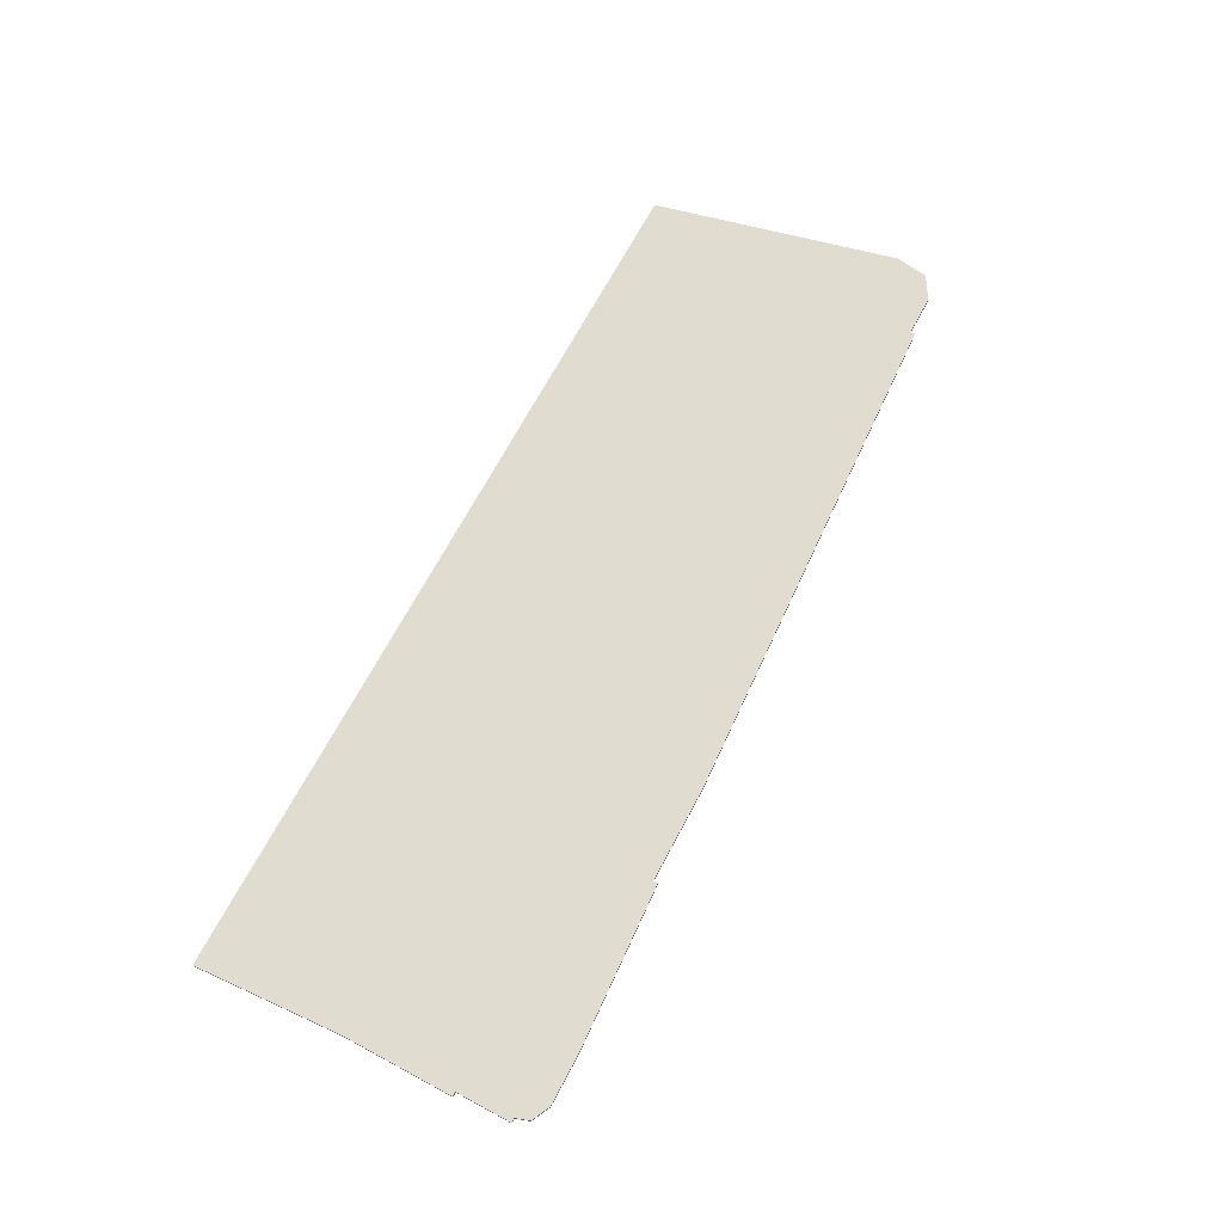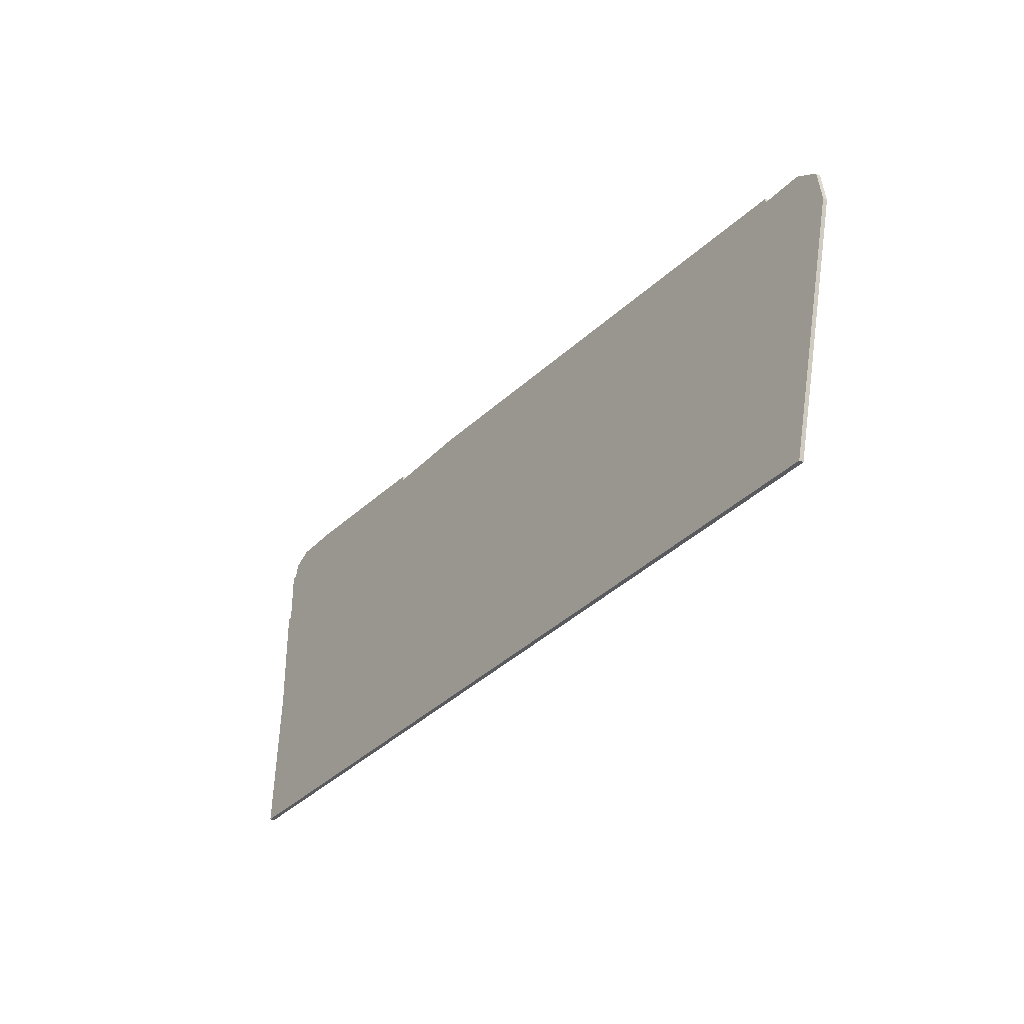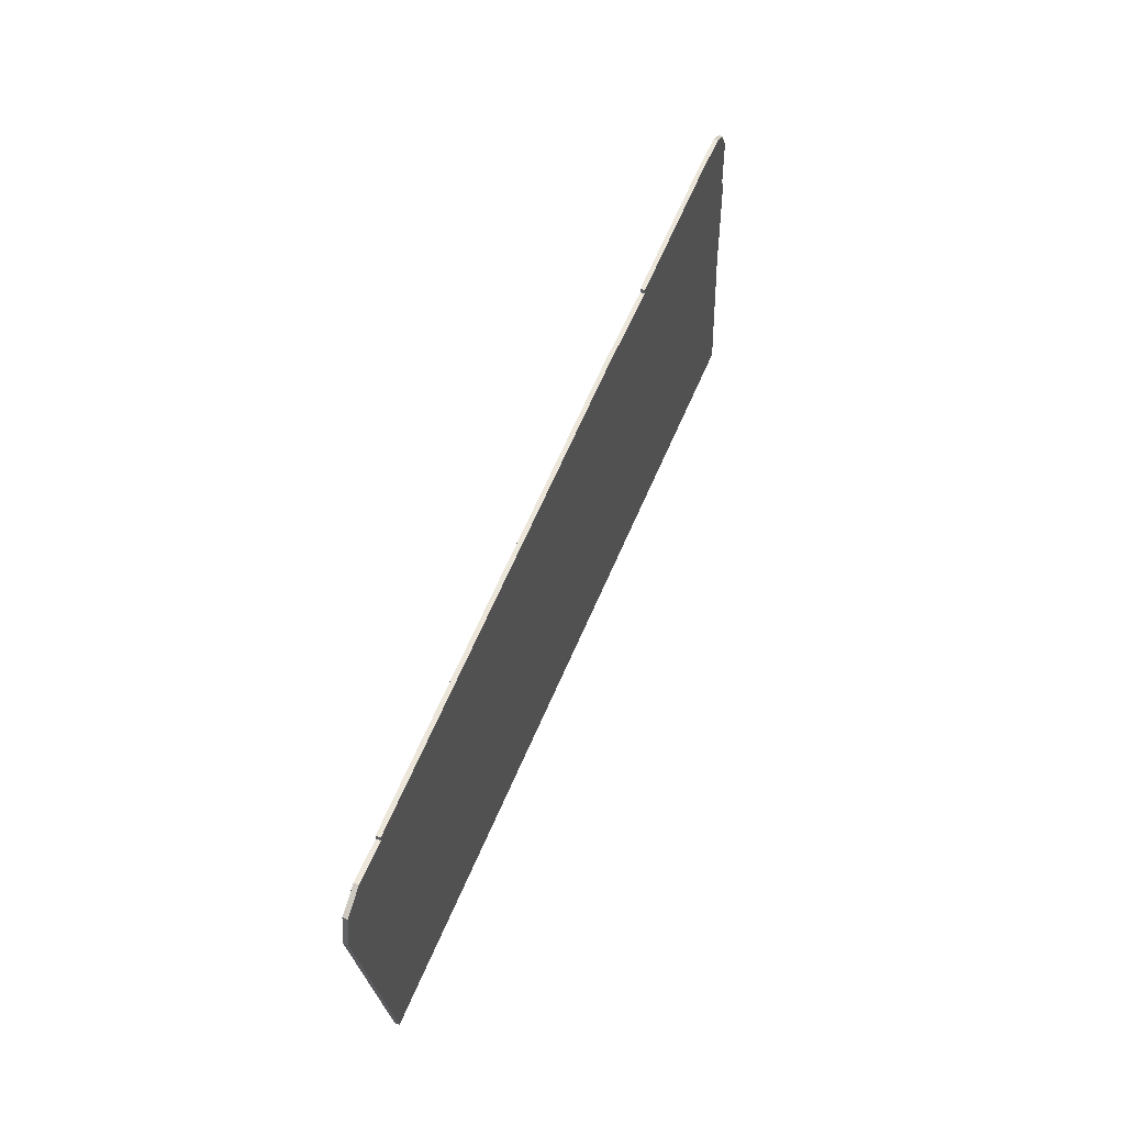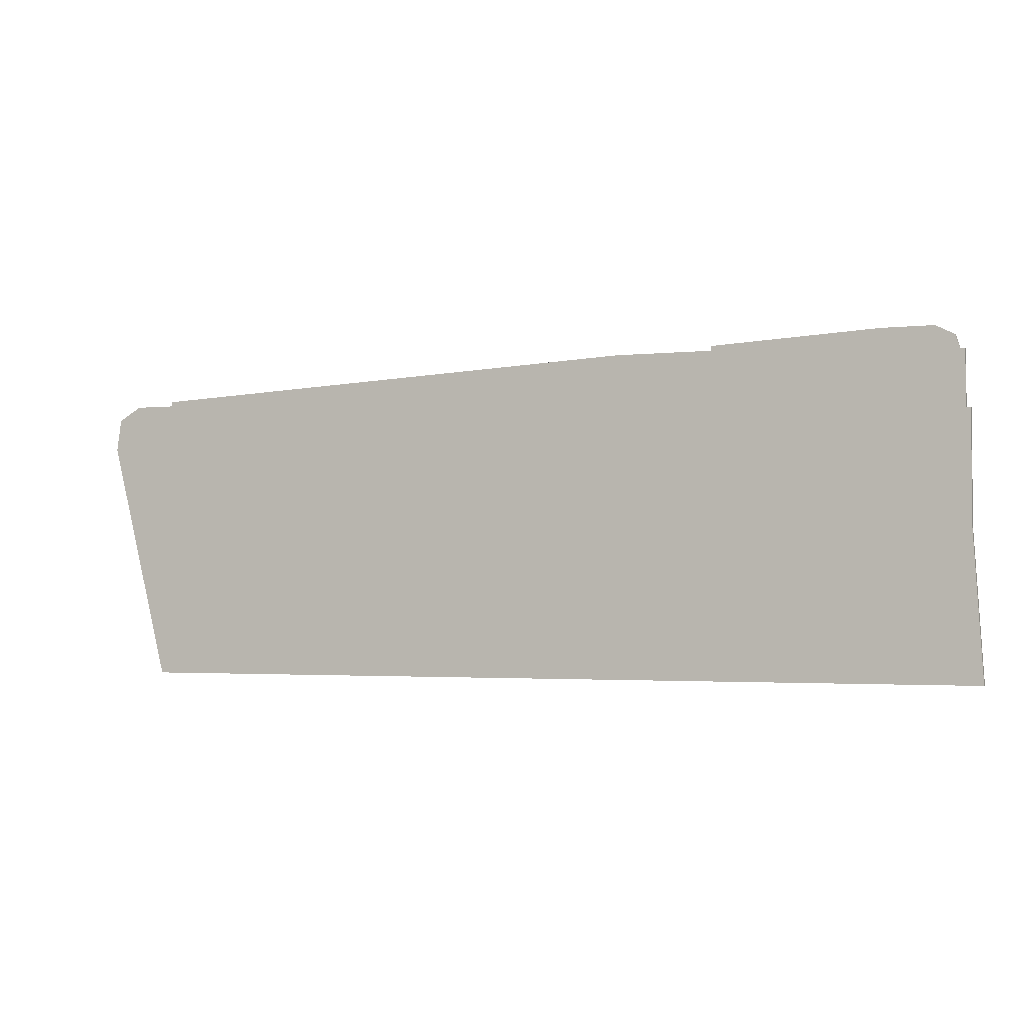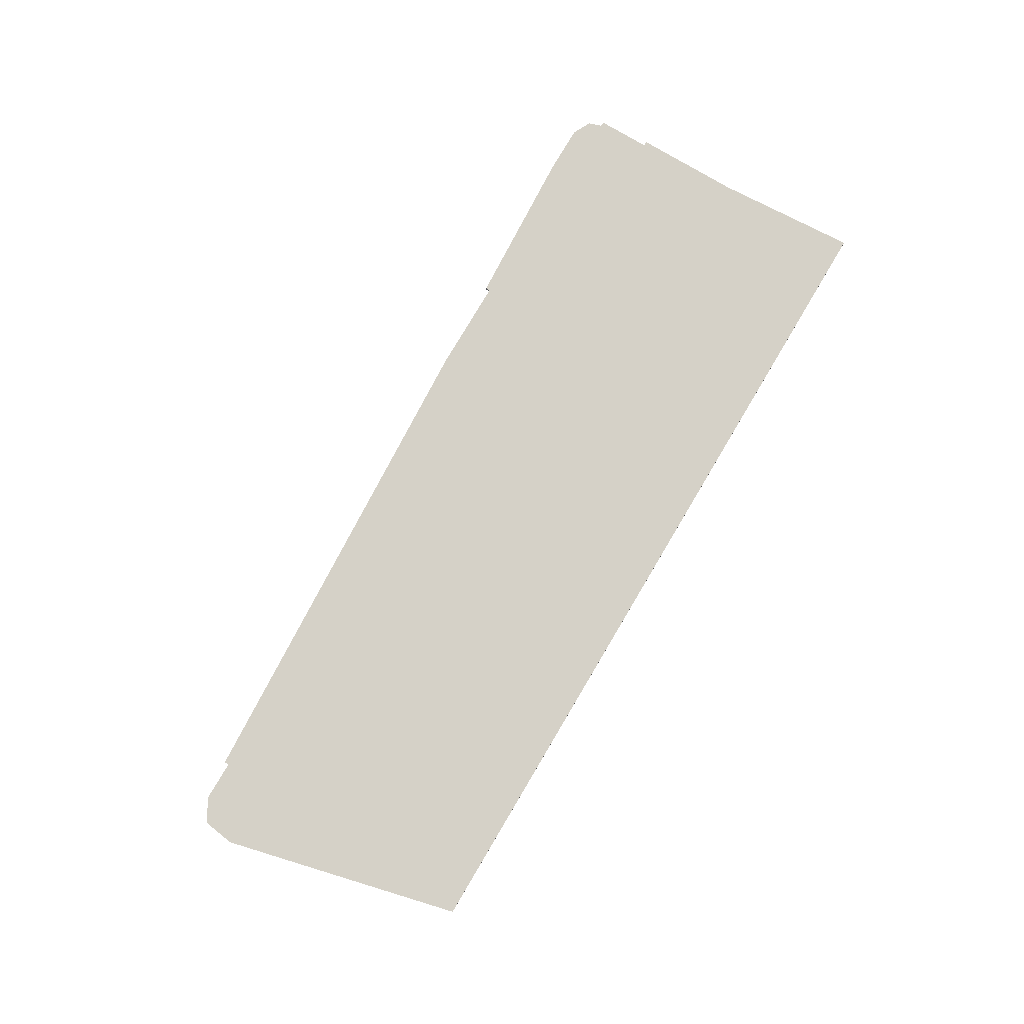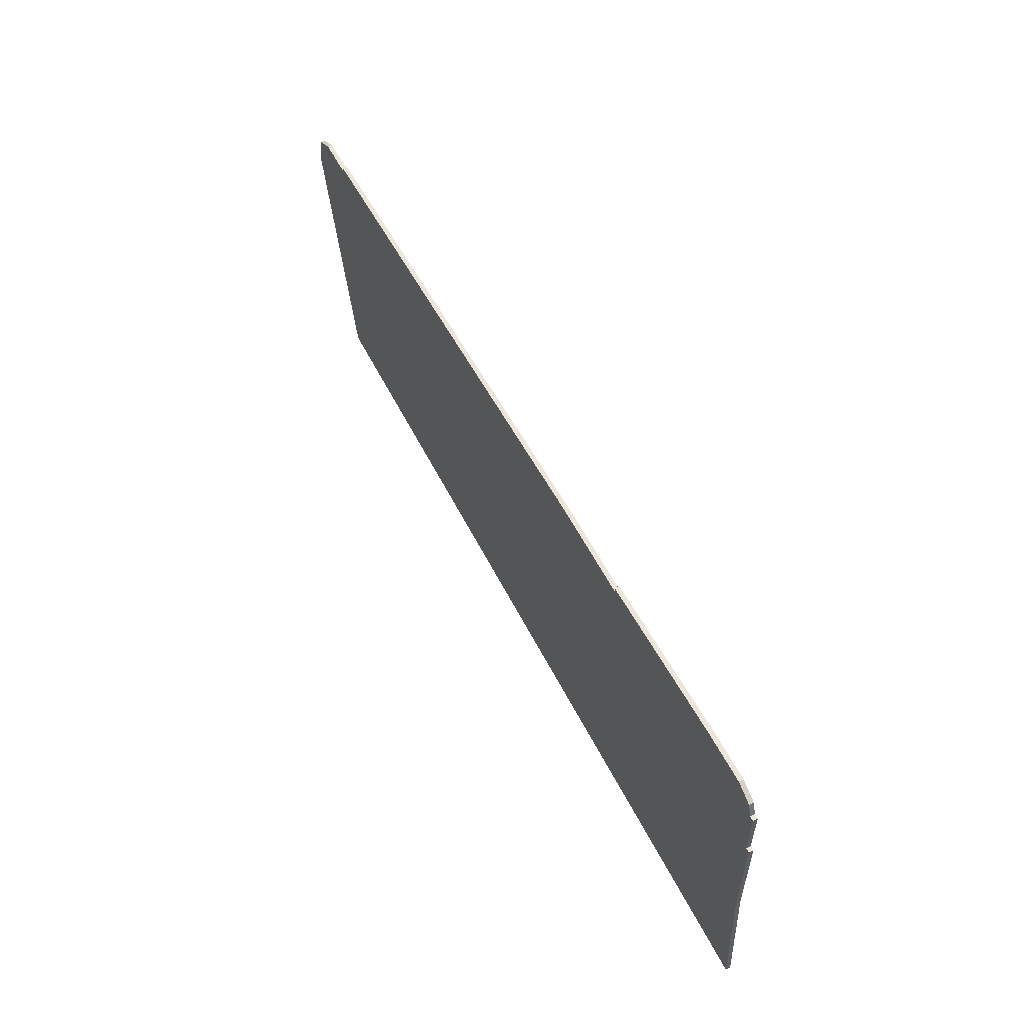
<metadata>
{"format":"obj","ext":"obj","renderer":"f3d","projection":"perspective","resolution":1024,"background":"white","views":[{"elev":69.4,"azim":118.1,"up":"+Z"},{"elev":-33.3,"azim":-125.6,"up":"+Y"},{"elev":50.9,"azim":-69.3,"up":"+Y"},{"elev":-2.6,"azim":21.3,"up":"+Y"},{"elev":78.9,"azim":-59.3,"up":"+Z"},{"elev":56.1,"azim":63.5,"up":"+Y"}]}
</metadata>
<code>
v 4374 -2048 0
v 4361 -1995 0
v 4362 -1988 0
v 4367 -1985 0
v 4376 -1985 0
v 4376 -1984 0
v 4487 -1978 0
v 4508 -1978 0
v 4508 -1977 0
v 4544 -1975 0
v 4555 -1975 0
v 4559 -1977 0
v 4560 -1980 0
v 4561 -1980 0
v 4561 -1992 0
v 4562 -1992 0
v 4562 -2016 0
v 4564 -2048 0
v 4374 -2048 1
v 4361 -1995 1
v 4362 -1988 1
v 4367 -1985 1
v 4376 -1985 1
v 4376 -1984 1
v 4487 -1978 1
v 4508 -1978 1
v 4508 -1977 1
v 4544 -1975 1
v 4555 -1975 1
v 4559 -1977 1
v 4560 -1980 1
v 4561 -1980 1
v 4561 -1992 1
v 4562 -1992 1
v 4562 -2016 1
v 4564 -2048 1
f 17 18 1
f 15 16 17
f 13 14 15
f 11 12 13
f 9 10 11
f 6 7 8
f 3 4 5
f 1 2 3
f 15 17 1
f 11 13 15
f 8 9 11
f 5 6 8
f 1 3 5
f 11 15 1
f 1 5 8
f 8 11 1
f 19 36 35
f 35 34 33
f 33 32 31
f 31 30 29
f 29 28 27
f 26 25 24
f 23 22 21
f 21 20 19
f 19 35 33
f 33 31 29
f 29 27 26
f 26 24 23
f 23 21 19
f 19 33 29
f 26 23 19
f 19 29 26
f 19 20 1
f 1 20 2
f 20 21 2
f 2 21 3
f 21 22 3
f 3 22 4
f 22 23 4
f 4 23 5
f 23 24 5
f 5 24 6
f 24 25 6
f 6 25 7
f 25 26 7
f 7 26 8
f 26 27 8
f 8 27 9
f 27 28 9
f 9 28 10
f 28 29 10
f 10 29 11
f 29 30 11
f 11 30 12
f 30 31 12
f 12 31 13
f 31 32 13
f 13 32 14
f 32 33 14
f 14 33 15
f 33 34 15
f 15 34 16
f 34 35 16
f 16 35 17
f 36 19 18
f 18 19 1
f 35 36 17
f 17 36 18

</code>
